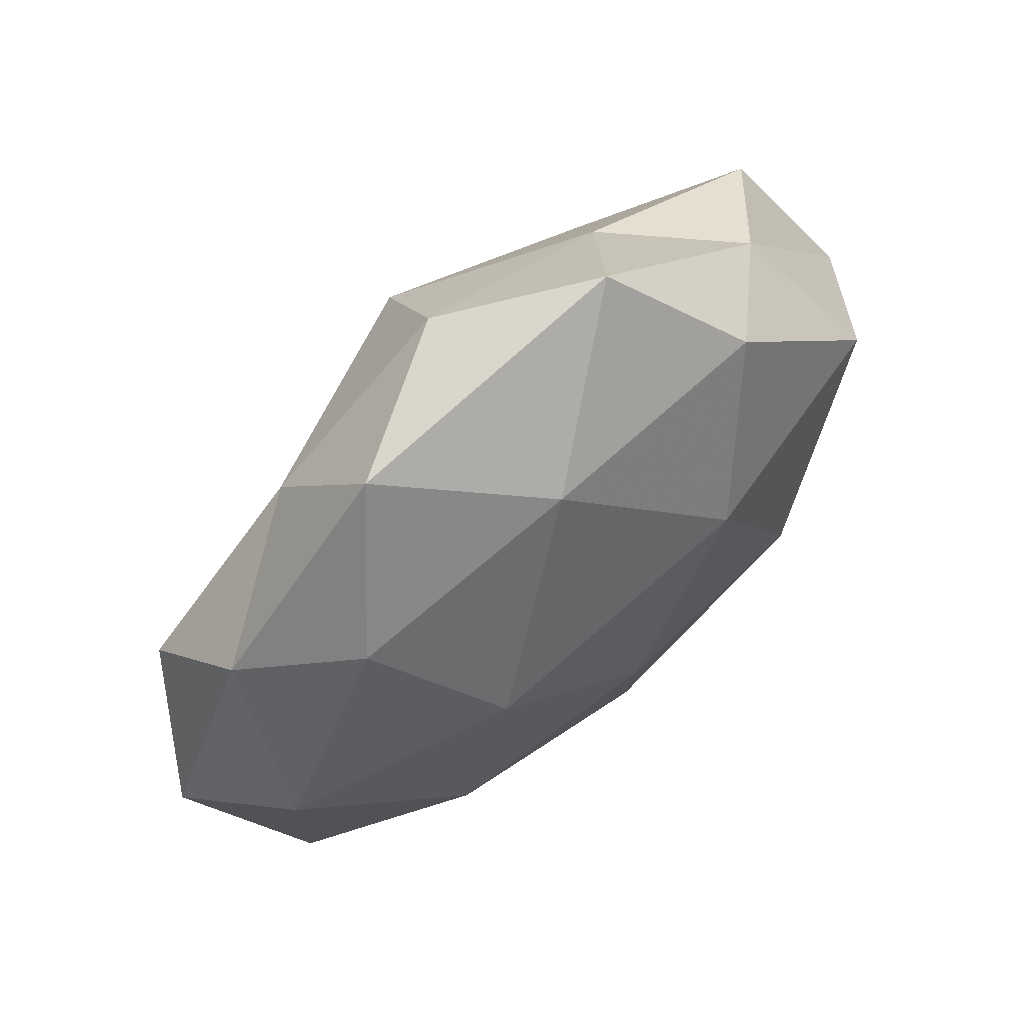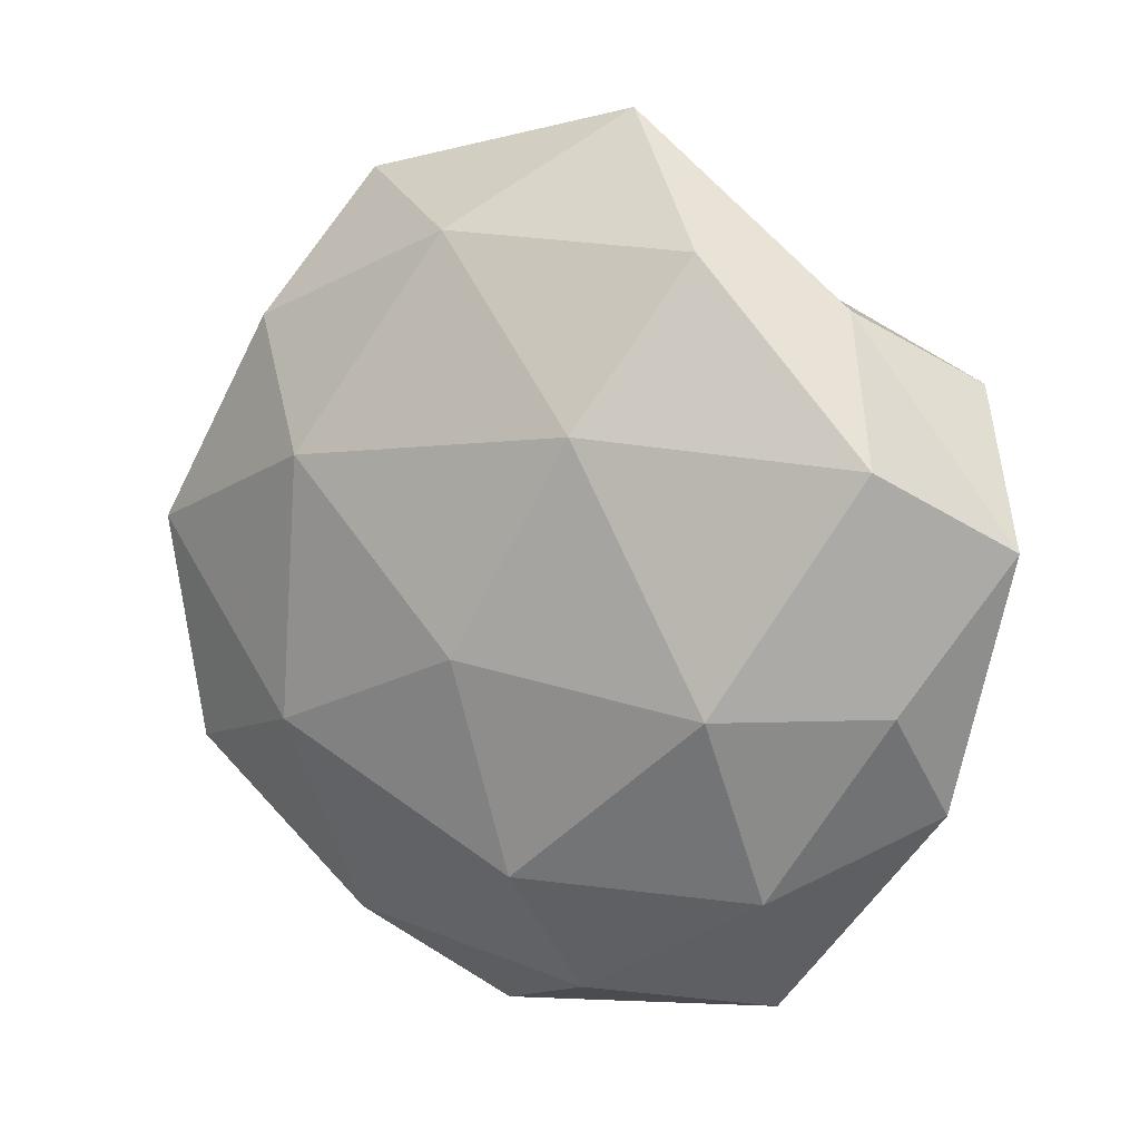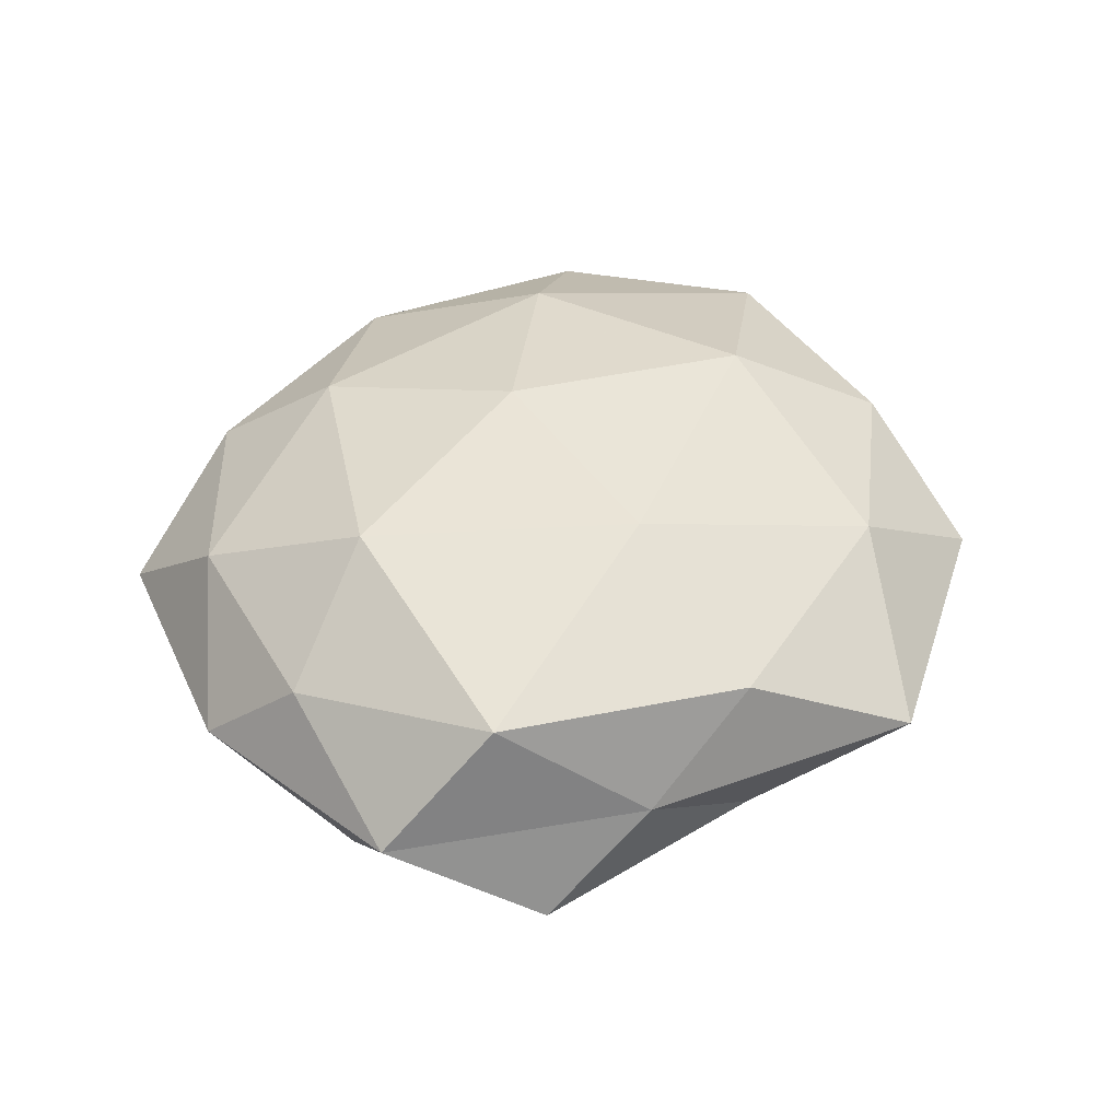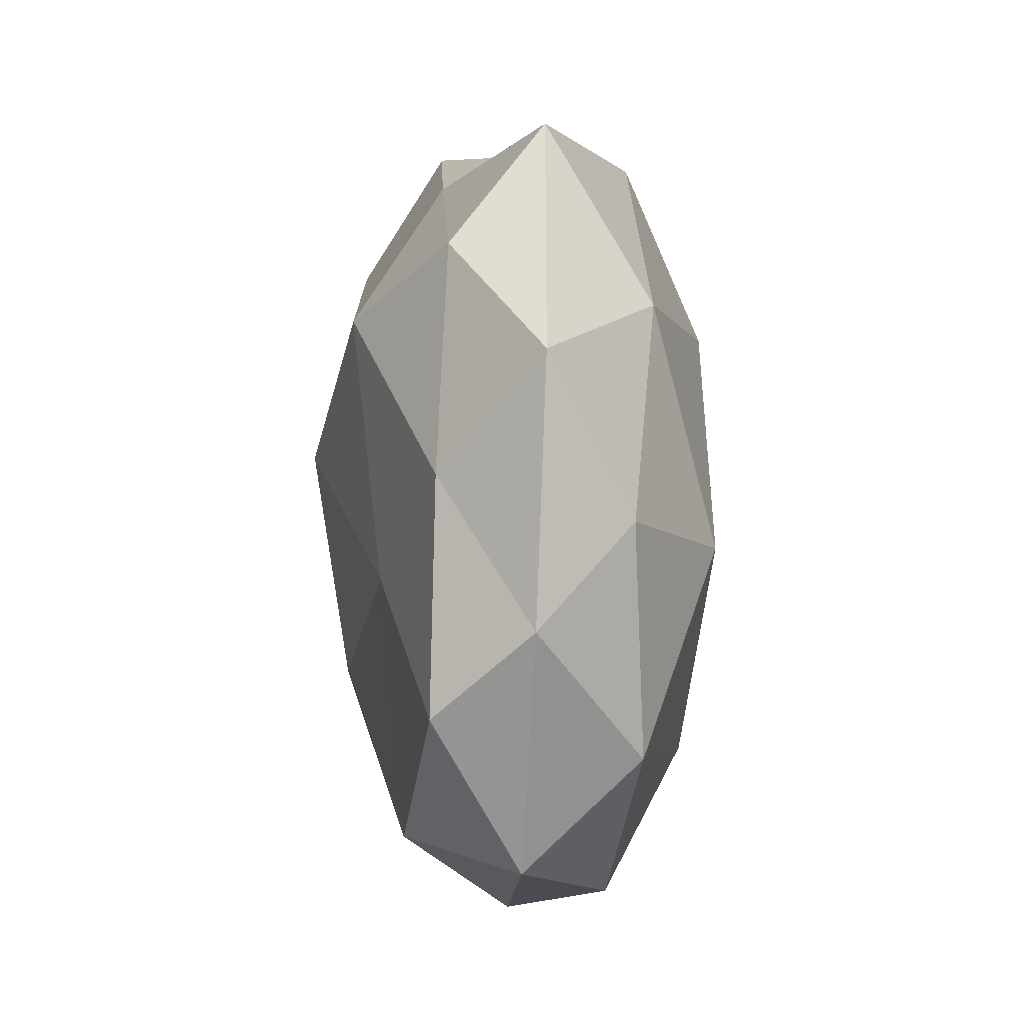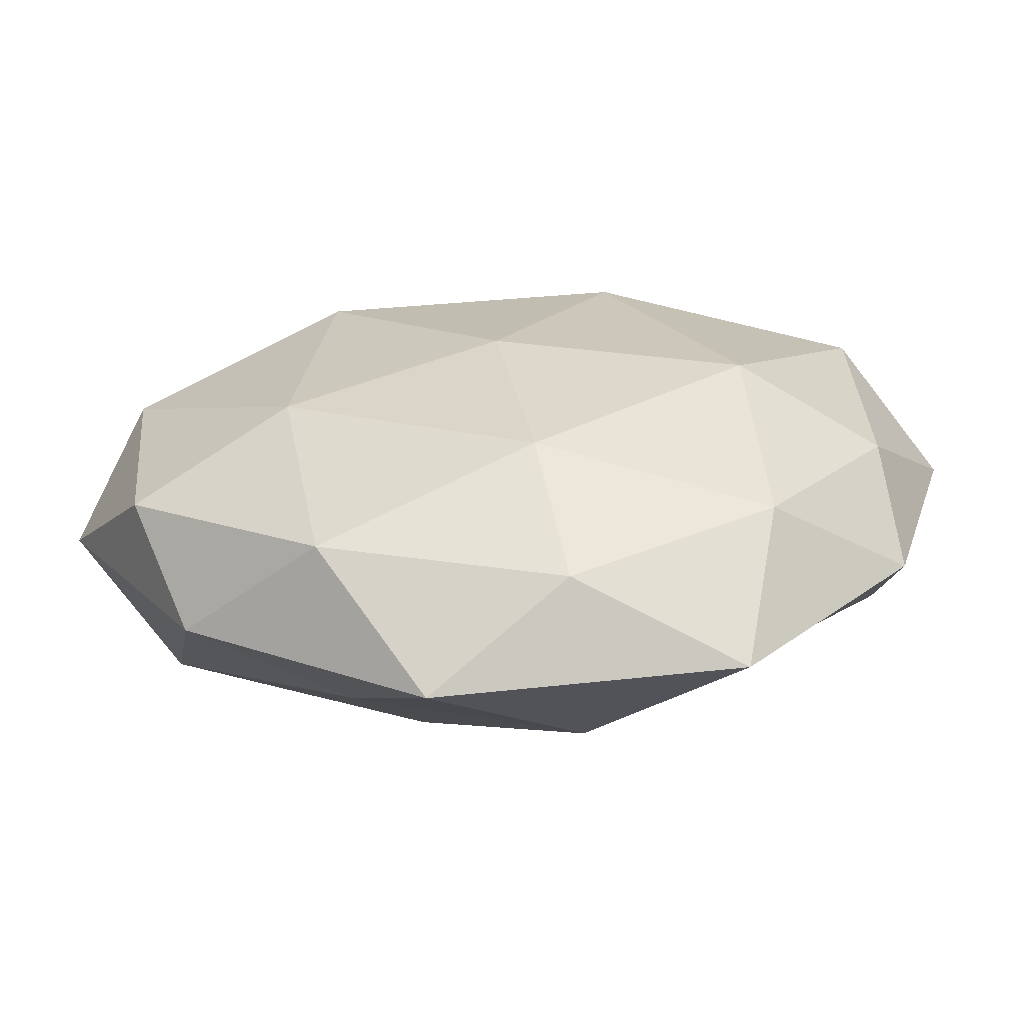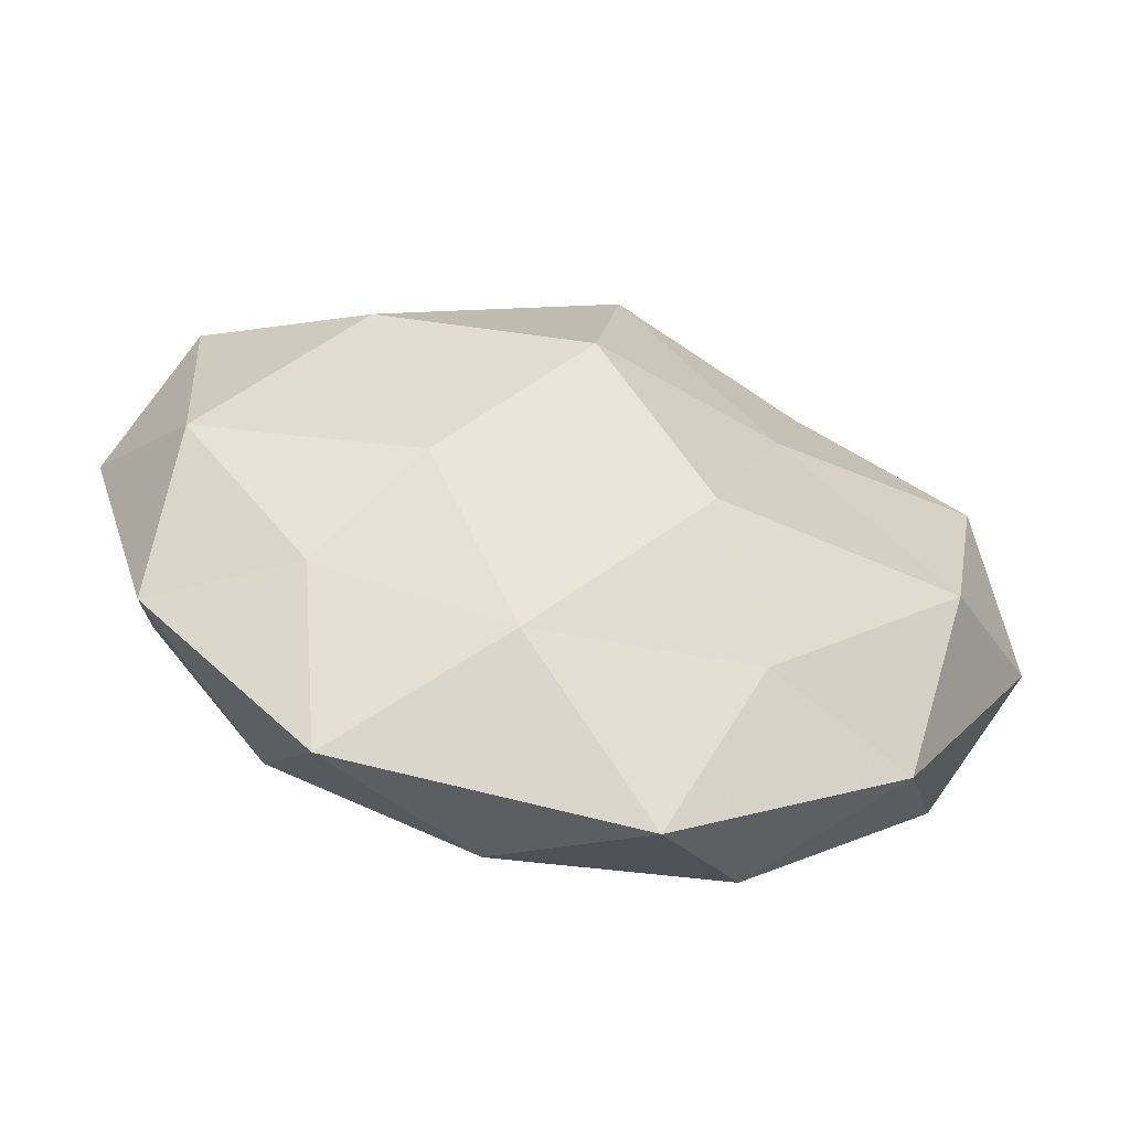
<metadata>
{"format":"obj","ext":"obj","renderer":"f3d","projection":"perspective","resolution":1024,"background":"white","views":[{"elev":64.7,"azim":-41.9,"up":"+Y"},{"elev":6.7,"azim":28.9,"up":"+Y"},{"elev":43.1,"azim":117.0,"up":"+Z"},{"elev":42.8,"azim":-91.1,"up":"+Y"},{"elev":-69.9,"azim":2.1,"up":"+Y"},{"elev":-59.3,"azim":167.2,"up":"+Y"}]}
</metadata>
<code>
v 0.03675 0.03088 0.001492
v -0.04912 0.01313 -0.01206
v -0.02234 -0.04108 0.009811
v 0.01325 0.01751 0.023
v 0.007816 -0.039 -0.01589
v -0.009884 -0.05392 -0.003837
v -0.001244 -0.007597 0.02389
v 0.04662 -0.005326 -0.01331
v 0.01955 -0.01227 -0.02015
v -0.03458 0.02992 0.01155
v 0.03061 -0.0264 -0.01141
v -0.04856 0.005284 0.01255
v -0.04603 0.02393 3.599e-05
v -0.04597 -0.02222 0.008929
v -0.03928 -0.03373 -0.003091
v -0.02282 0.009913 -0.0183
v 0.04792 0.02262 -0.01066
v -0.02702 -0.01711 0.01918
v 0.0236 0.03724 0.01337
v 0.02794 0.01708 -0.02093
v 0.02882 -0.01264 0.02111
v 0.04611 -0.0125 0.00984
v 0.001839 0.007925 -0.02742
v -0.05665 -0.005374 -0.001734
v 0.003178 -0.03276 0.01865
v -0.007561 0.03978 0.0149
v 0.01035 0.05359 0.002417
v 0.006635 -0.04768 0.007709
v 0.0478 -0.02492 -0.001476
v -0.04339 -0.01426 -0.01589
v 0.03088 -0.03453 0.0103
v -0.002863 0.03415 -0.02108
v -0.006291 0.0483 -0.009292
v 0.02662 -0.04994 -0.003144
v -0.02505 0.04755 0.001623
v 0.04503 0.01433 0.01488
v -0.02851 0.03209 -0.01104
v 0.02066 0.03688 -0.01023
v -0.0228 0.01429 0.02248
v -0.01244 -0.01736 -0.02381
v -0.02019 -0.03284 -0.01301
v 0.05621 0.00498 0.0002993
f 5 9 11
f 8 11 9
f 13 12 10
f 15 6 3
f 14 15 3
f 3 18 14
f 12 14 18
f 8 9 20
f 17 8 20
f 21 4 7
f 20 9 23
f 2 24 13
f 24 12 13
f 24 14 12
f 24 15 14
f 25 18 3
f 25 7 18
f 21 7 25
f 4 19 26
f 19 1 27
f 27 26 19
f 3 6 28
f 28 25 3
f 29 11 8
f 2 16 30
f 2 30 24
f 30 15 24
f 22 21 31
f 21 25 31
f 31 25 28
f 22 31 29
f 16 32 23
f 23 32 20
f 34 6 5
f 11 34 5
f 34 28 6
f 29 34 11
f 31 28 34
f 31 34 29
f 13 10 35
f 35 10 26
f 35 26 27
f 33 35 27
f 36 1 19
f 36 19 4
f 36 4 21
f 22 36 21
f 2 13 37
f 2 37 16
f 37 32 16
f 37 33 32
f 13 35 37
f 37 35 33
f 1 17 38
f 20 38 17
f 1 38 27
f 32 38 20
f 27 38 33
f 32 33 38
f 7 4 39
f 10 12 39
f 39 18 7
f 12 18 39
f 4 26 39
f 39 26 10
f 40 9 5
f 40 23 9
f 16 23 40
f 16 40 30
f 5 6 41
f 15 41 6
f 30 41 15
f 41 40 5
f 30 40 41
f 42 17 1
f 42 8 17
f 29 8 42
f 22 29 42
f 42 1 36
f 22 42 36

</code>
